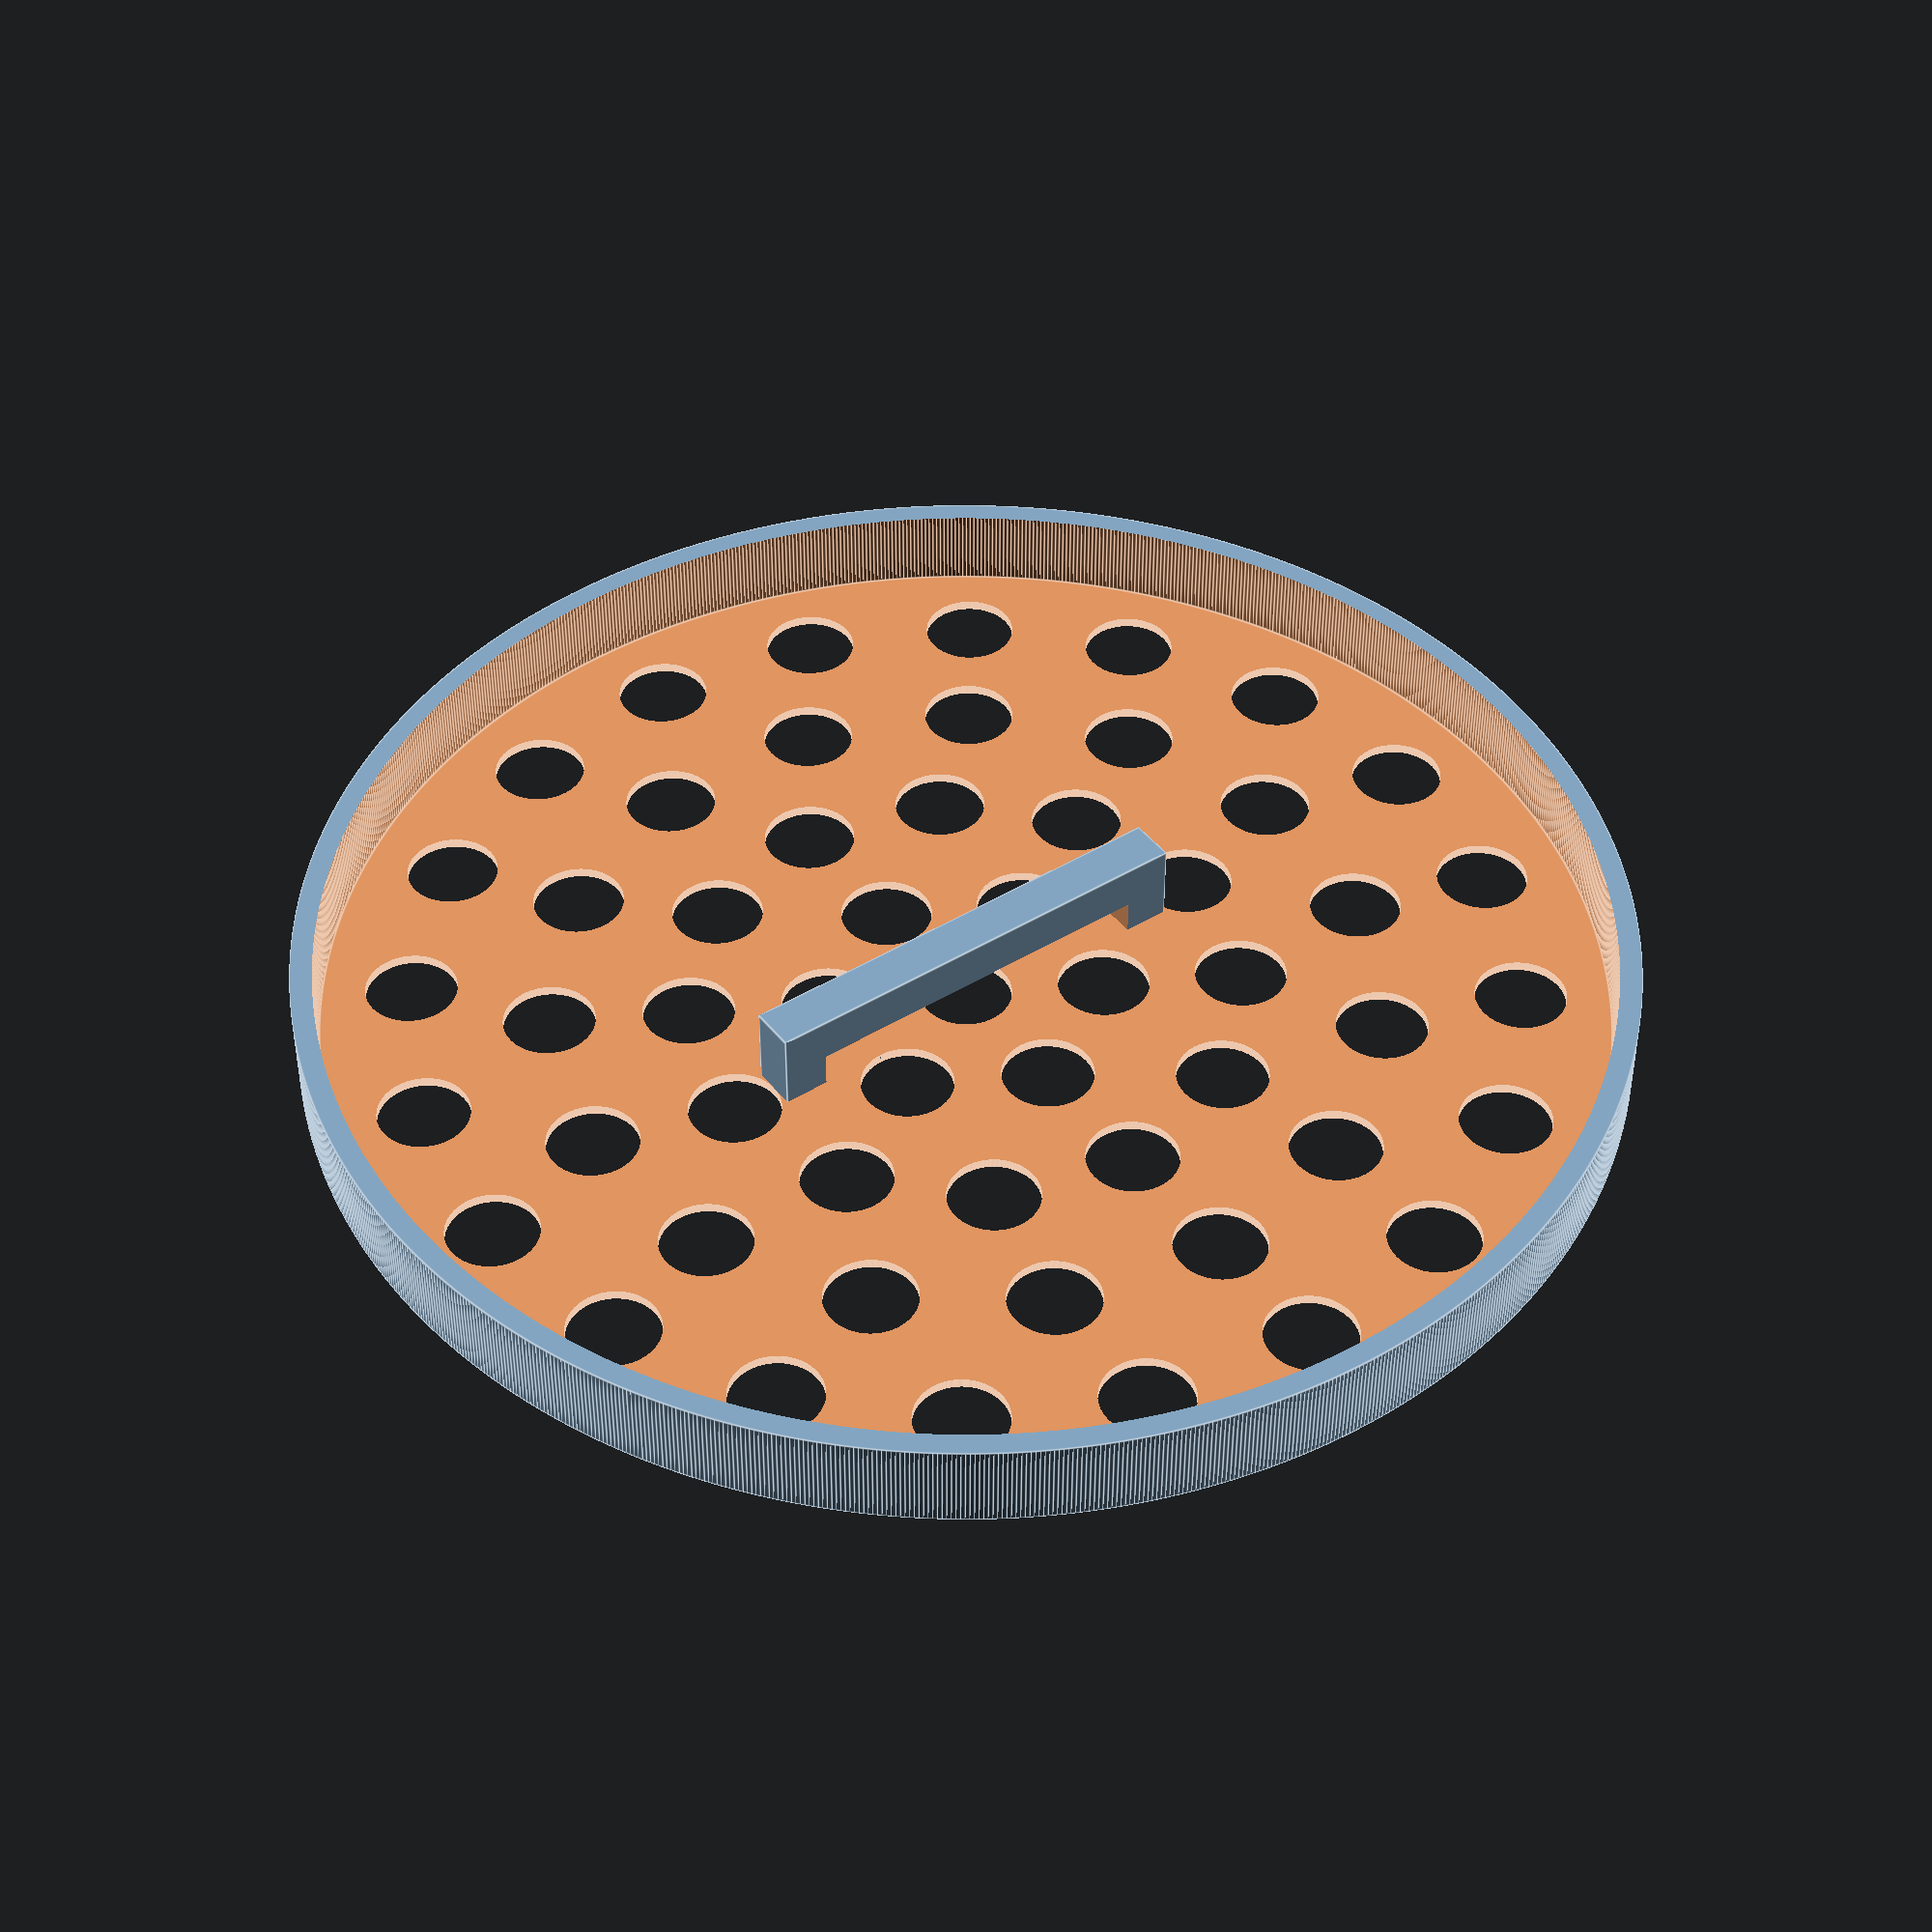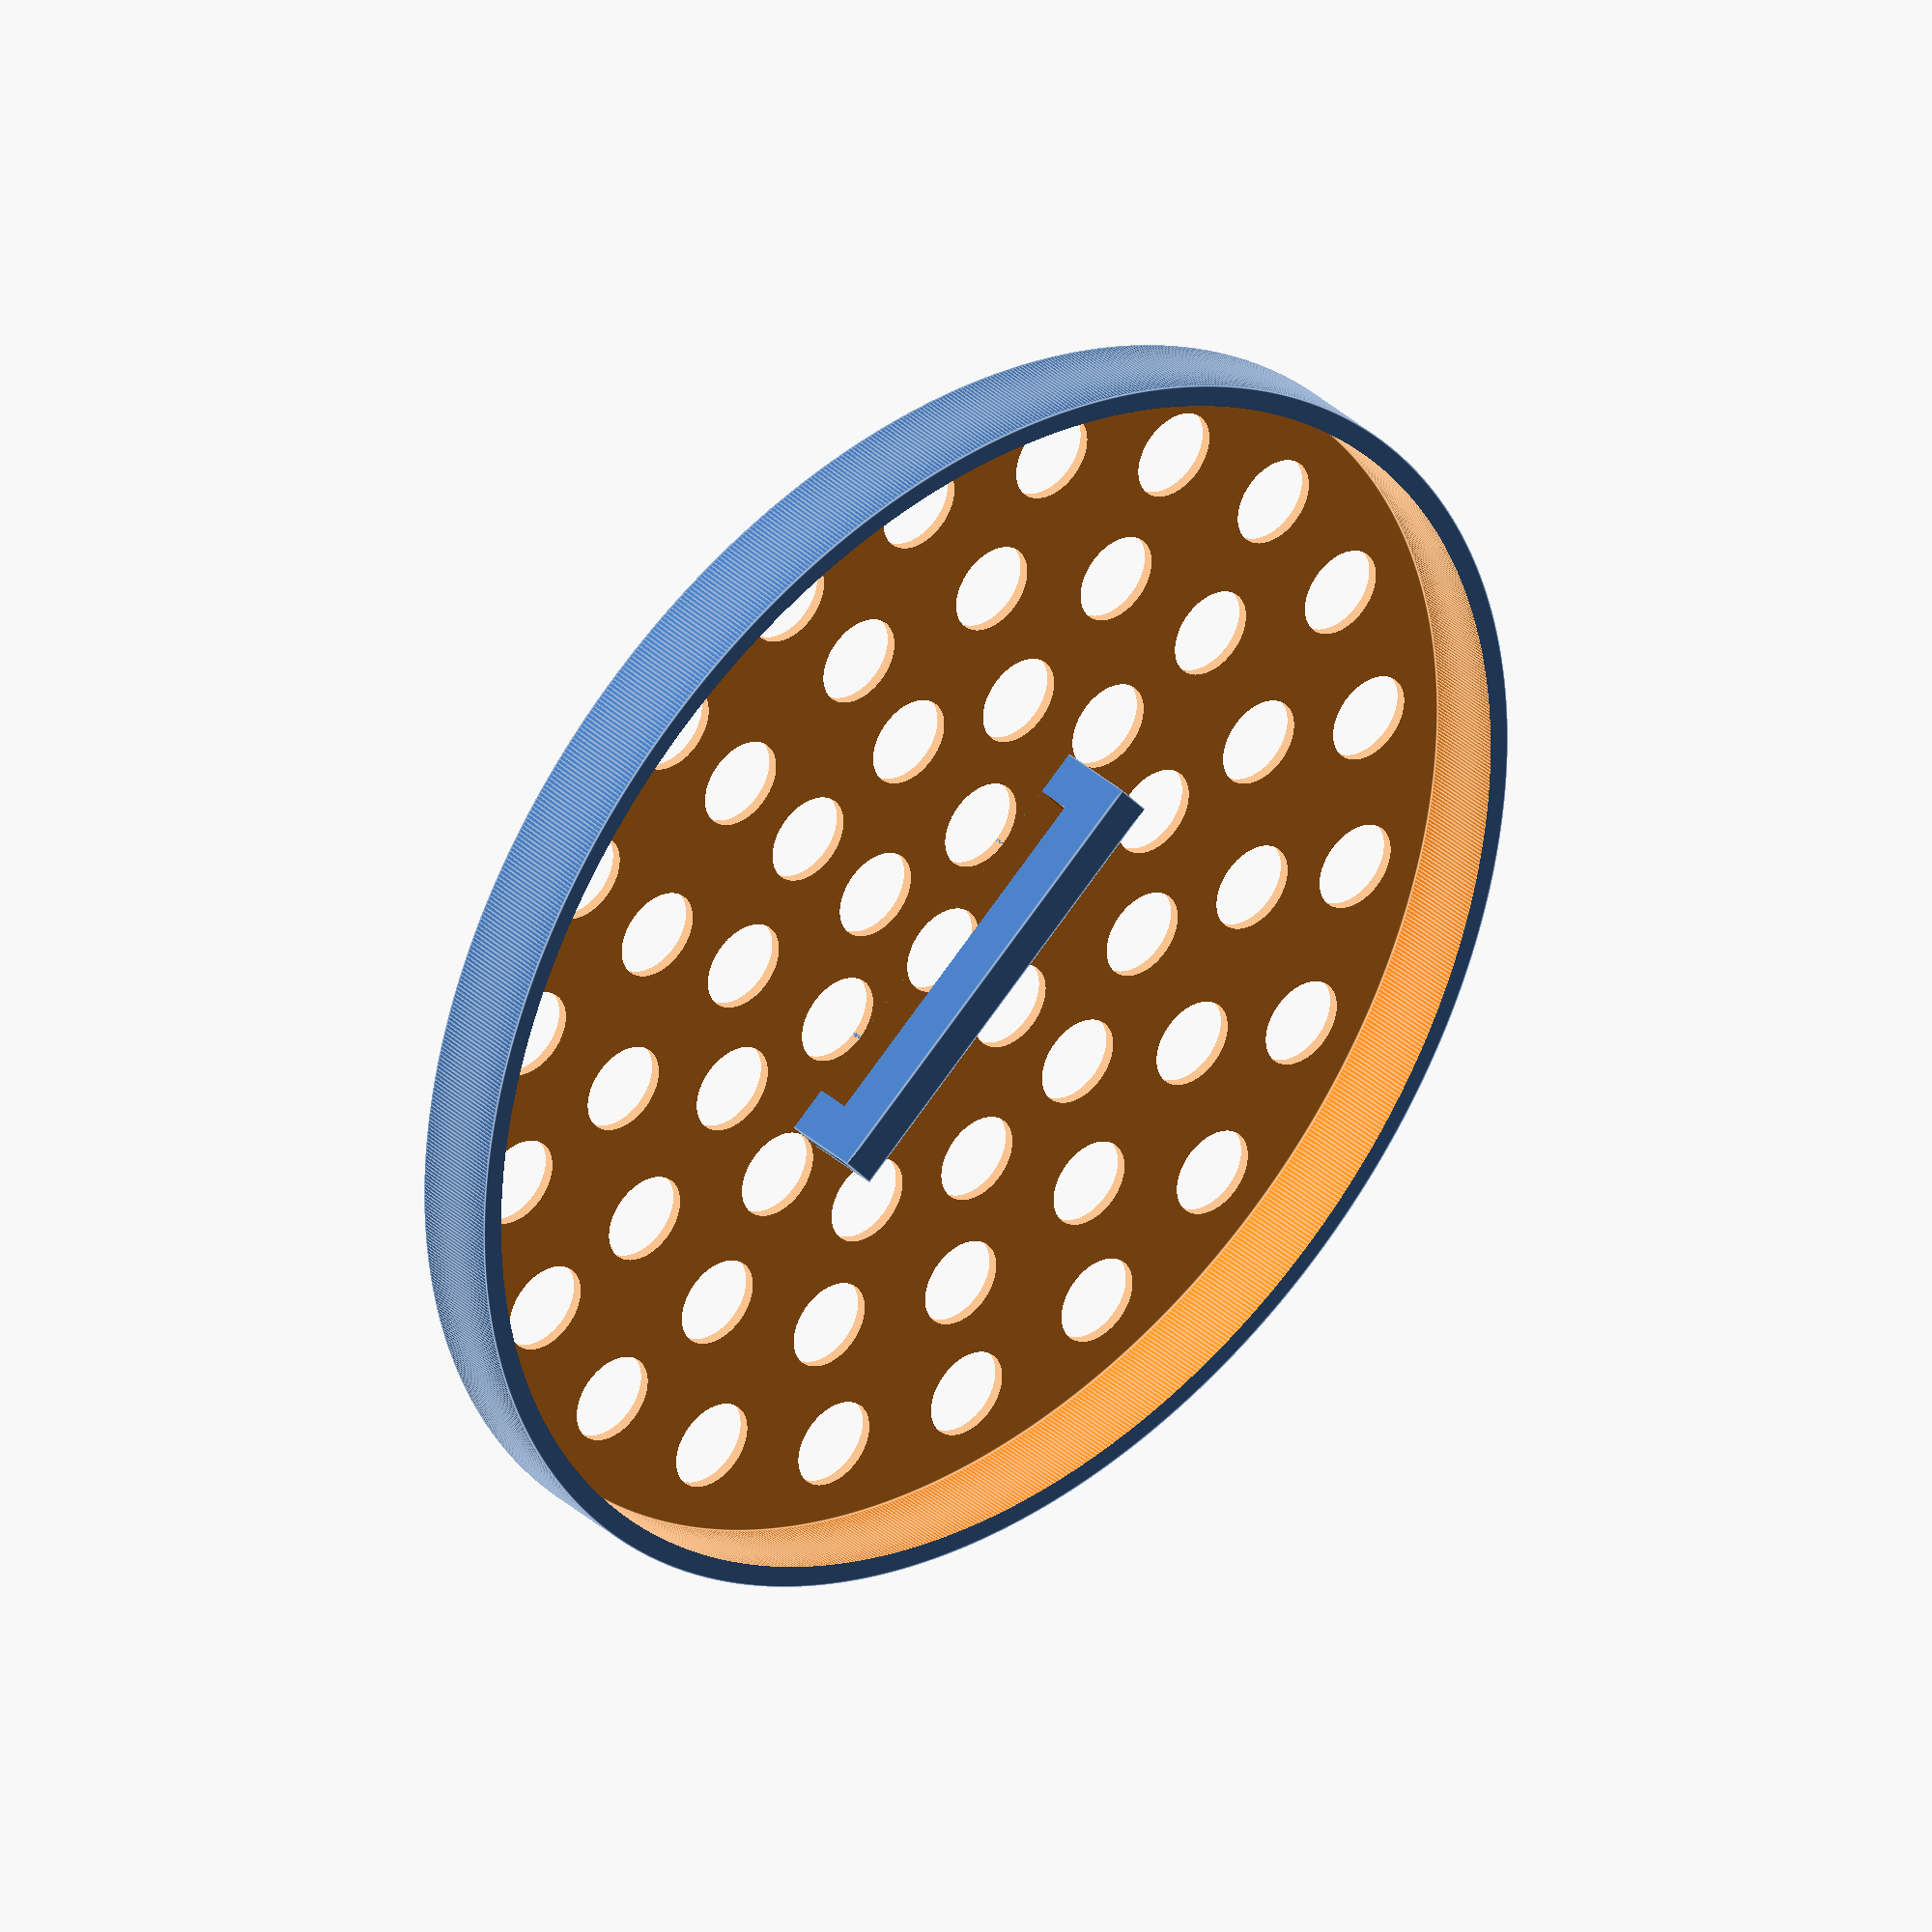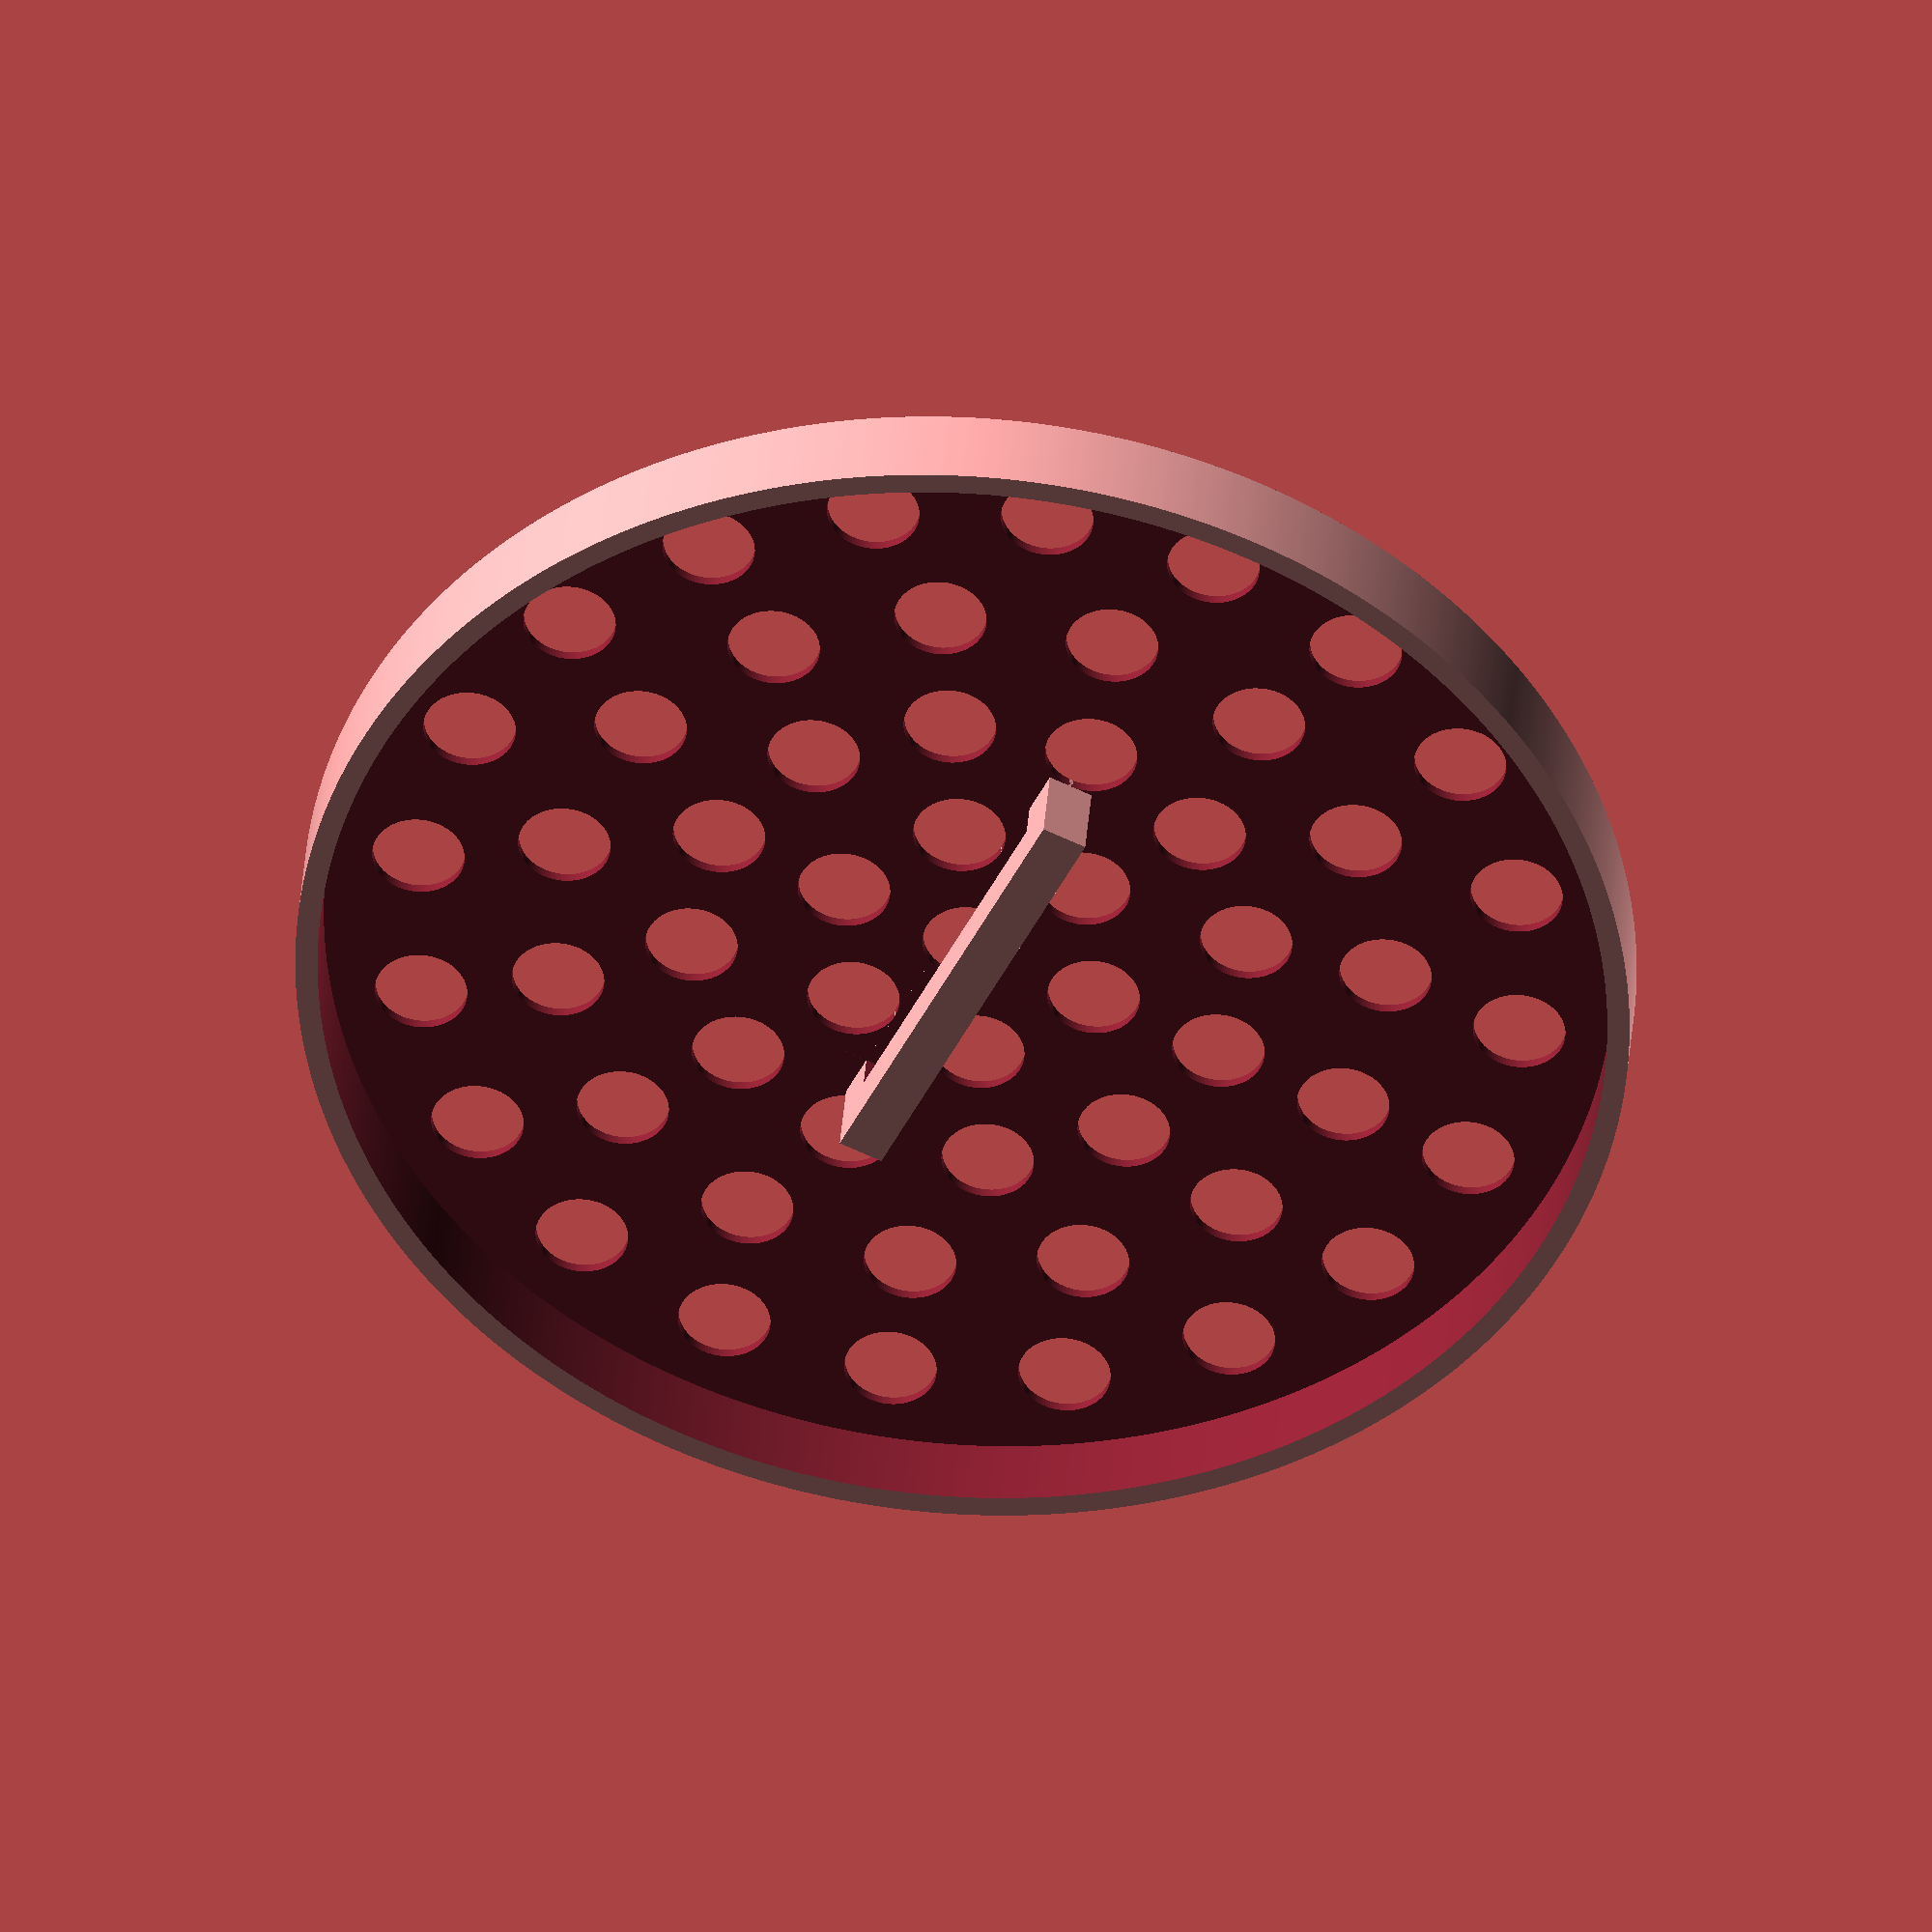
<openscad>
radius = 144 / 2; // 반지름
height = 10; // 높이

horizontal_thickness = 1.12; // 0.28의 배수로 설정
vertical_thickness = 1.2; // 0.4의 배수로 설정

smoothness = 1000; // 원의 매끈도

module hole() {
    distance = 0;
    hole_radius = 5;
    distance_between_holes = hole_radius * 3;
    hole_count = [1, 0.5, 0.4, 0.3, 0.2];    
    
    for ( i = [0 : radius / distance_between_holes]){
        for ( j = [0 : hole_count[i-1] : 10] ){
            translate([sin(360*j/6)*distance, cos(360*j/6)*distance, -(height/2) ]){
                cylinder(r = hole_radius, h = height, $fn=smoothness);
            }
        }
        distance = i * distance_between_holes;
    }
}

module plate() {
    difference() {
        cylinder(r = radius, h = height, $fn=smoothness);

        translate([0,0,horizontal_thickness]){
            cylinder(r = radius - (vertical_thickness * 2), h = height, $fn = smoothness);
        }
    }
}

module handle() {
    handle_length = 50;
    handle_width = 5;
    
    difference(){
        translate([-(handle_length / 2), -(handle_width / 2), 0]){
            cube([handle_length, handle_width, height]);
        }
        cube([40,10,10], center=true);
    }
}

module sink_strainer(){
    union(){
        difference(){
            plate();
            hole();
            
            translate([0,0,-5]){
                cylinder(r = 5, h = 10, $fn=1000); // 가운데 실린더.
            }
            
        }
        handle();
    }
}

sink_strainer();
</openscad>
<views>
elev=225.4 azim=324.4 roll=180.1 proj=p view=edges
elev=144.8 azim=140.8 roll=220.1 proj=o view=edges
elev=320.9 azim=116.1 roll=4.4 proj=o view=solid
</views>
